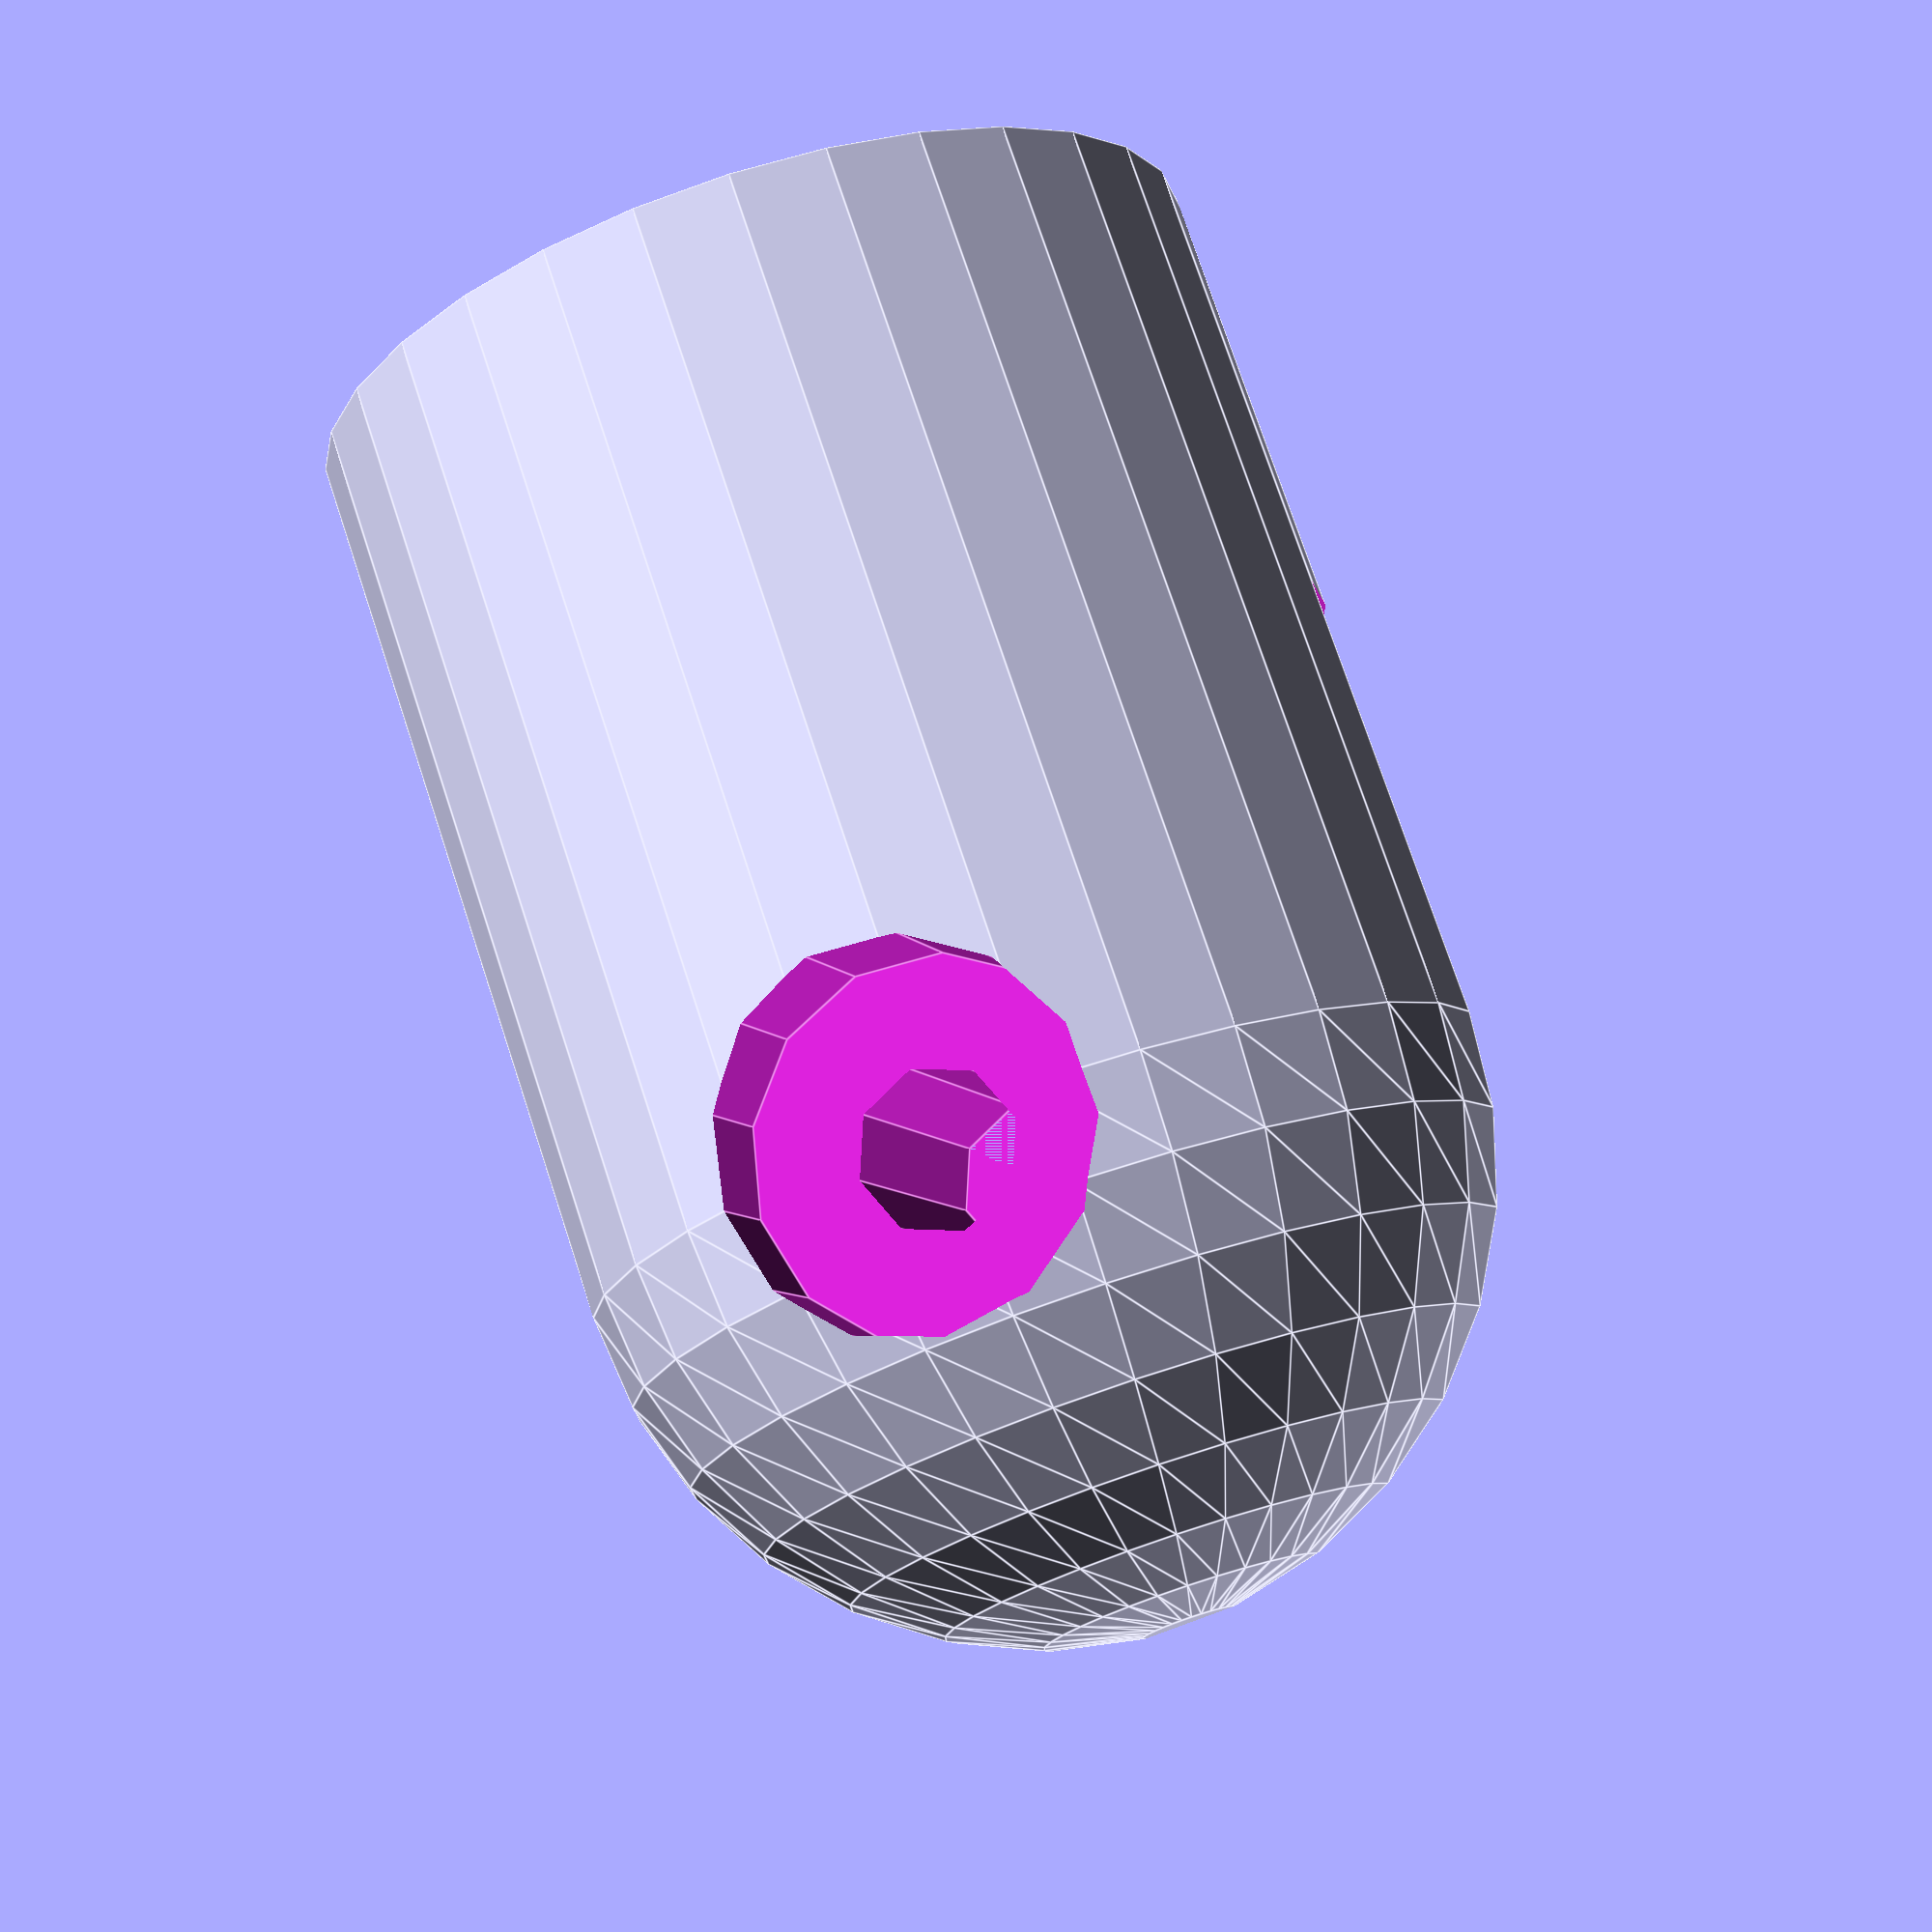
<openscad>
difference() {
    union() {
        cylinder(h=20,d=20);
        translate([0,0,20]) sphere(10);
    }

    translate([-10,0,10]) {
        cube([20,10,20]);
    }

    translate([0,0,20]) {
        rotate([90,0,0]) {
            cylinder(d=3.5,h=10,$fn=8);
        }
    }

    translate([0,-7,20]) {
        rotate([90,0,0]) {
            cylinder(d=8,h=10);
        }
    }        
    
    cylinder(h=10,d=5.7,$fn=6);
}

</openscad>
<views>
elev=284.2 azim=161.1 roll=341.7 proj=p view=edges
</views>
